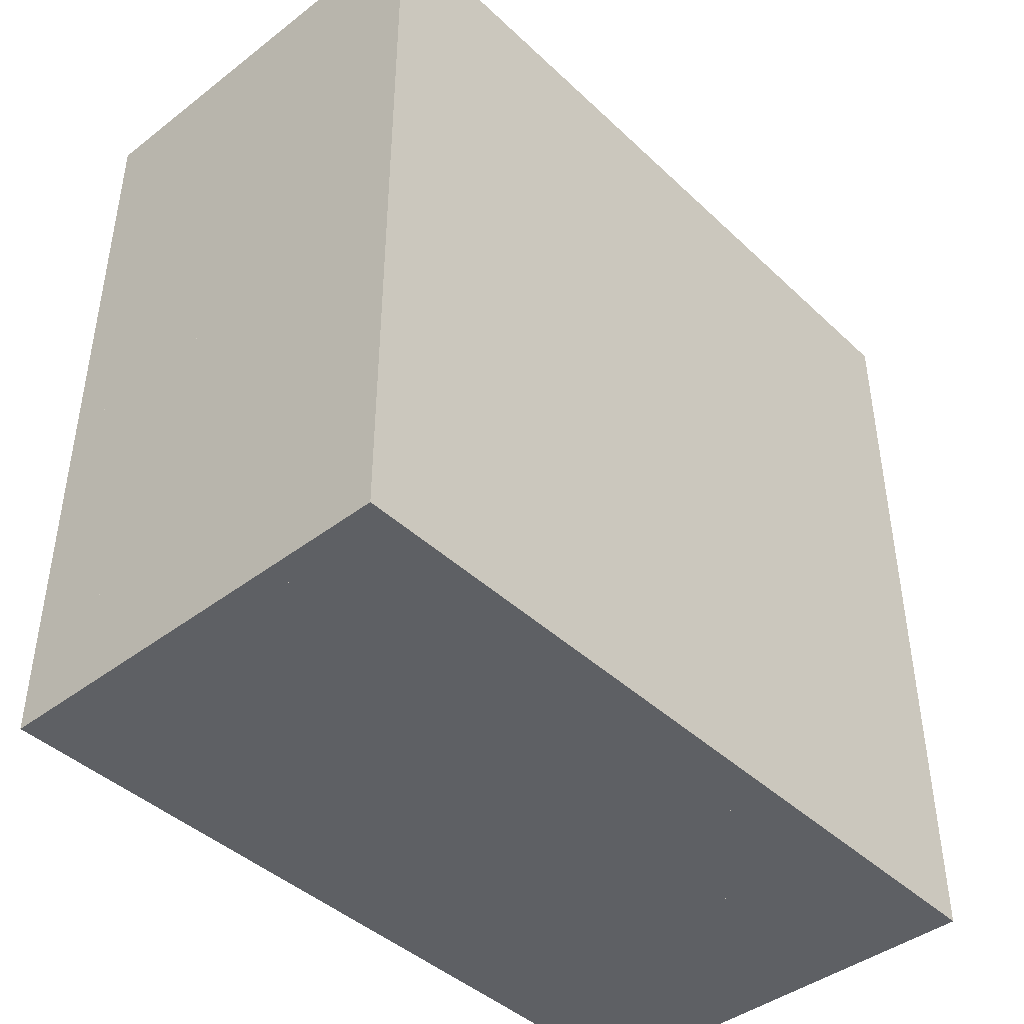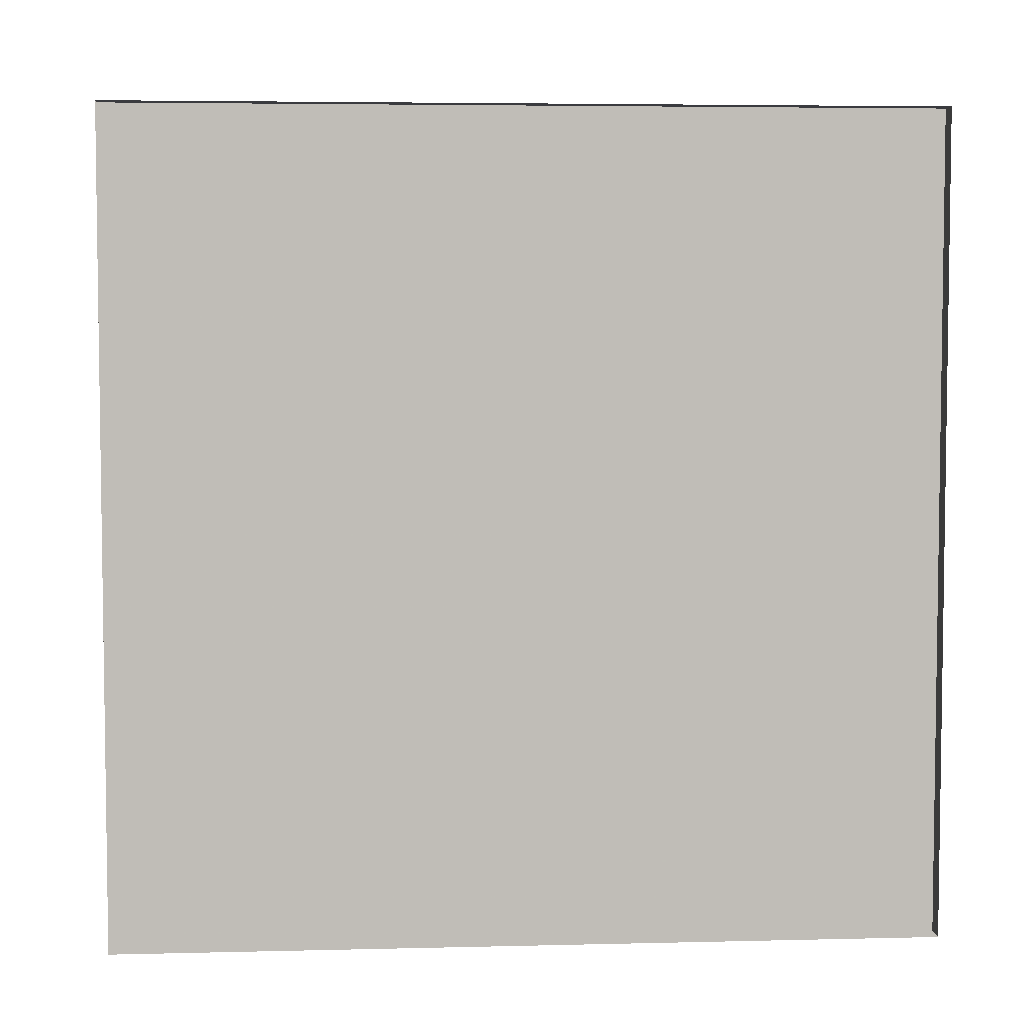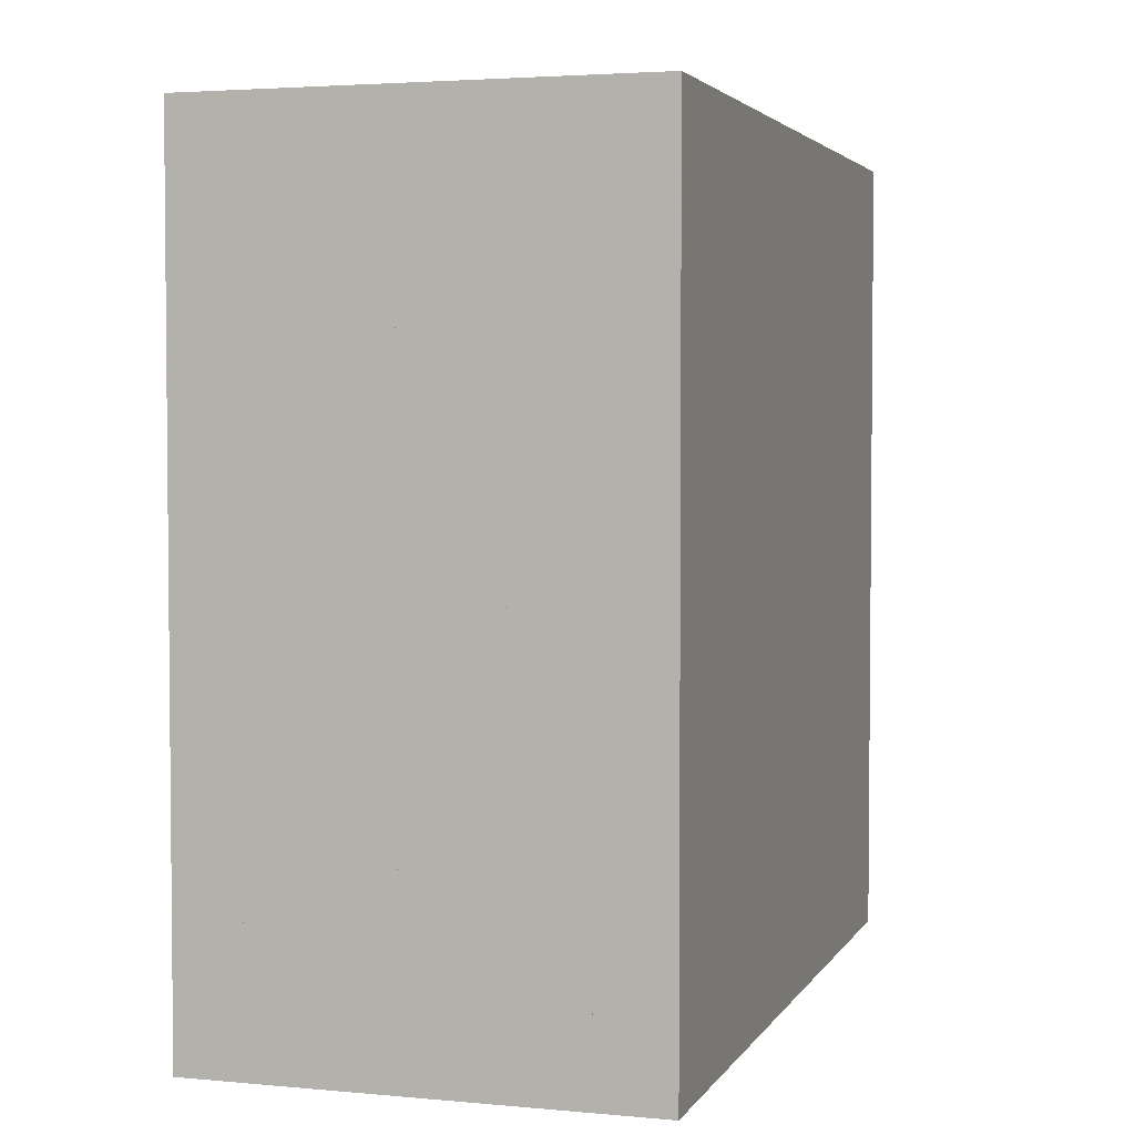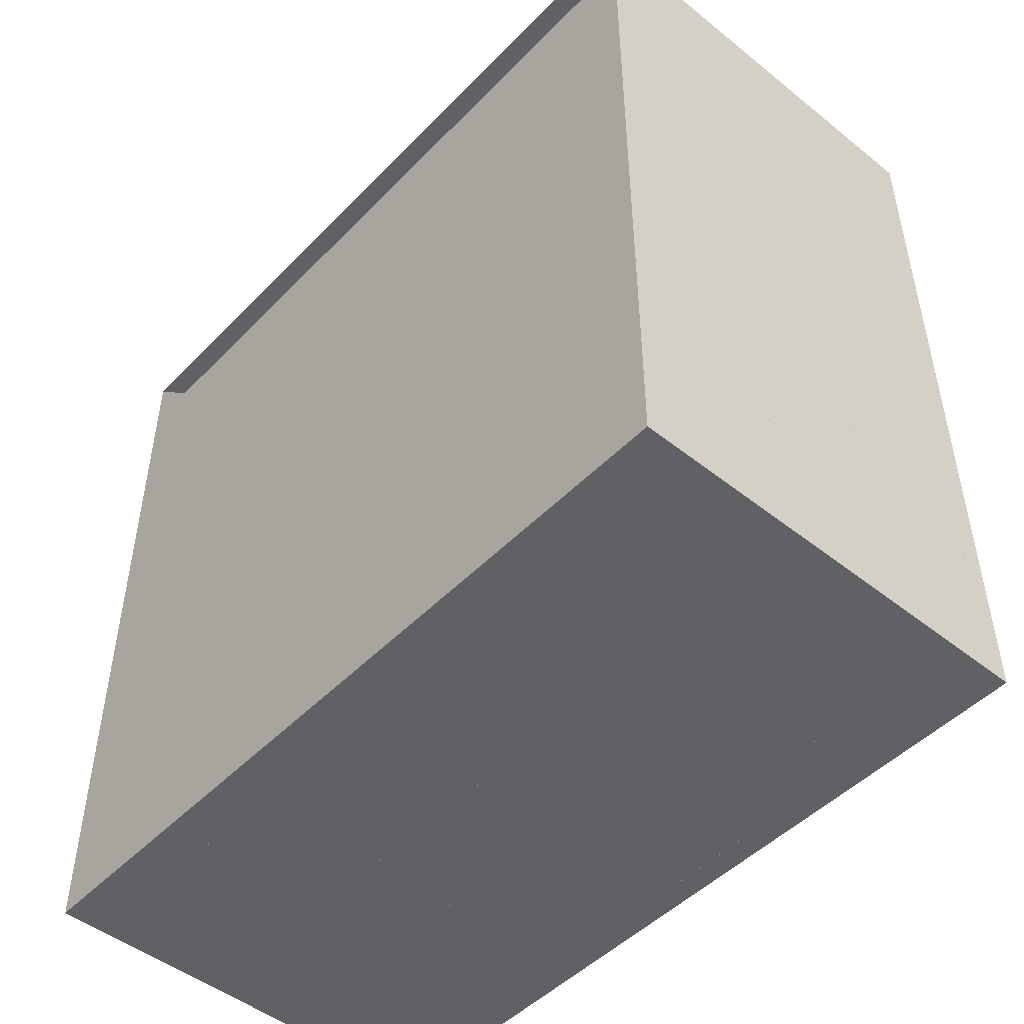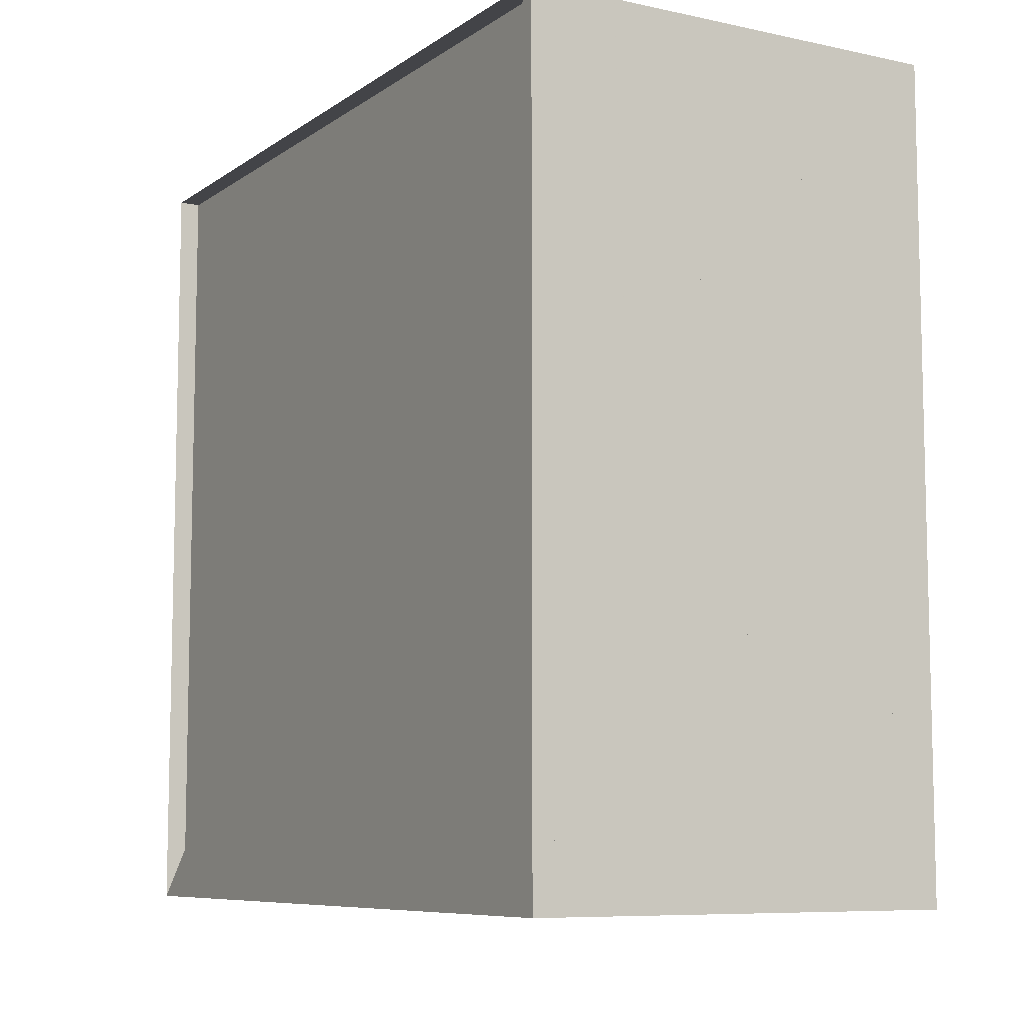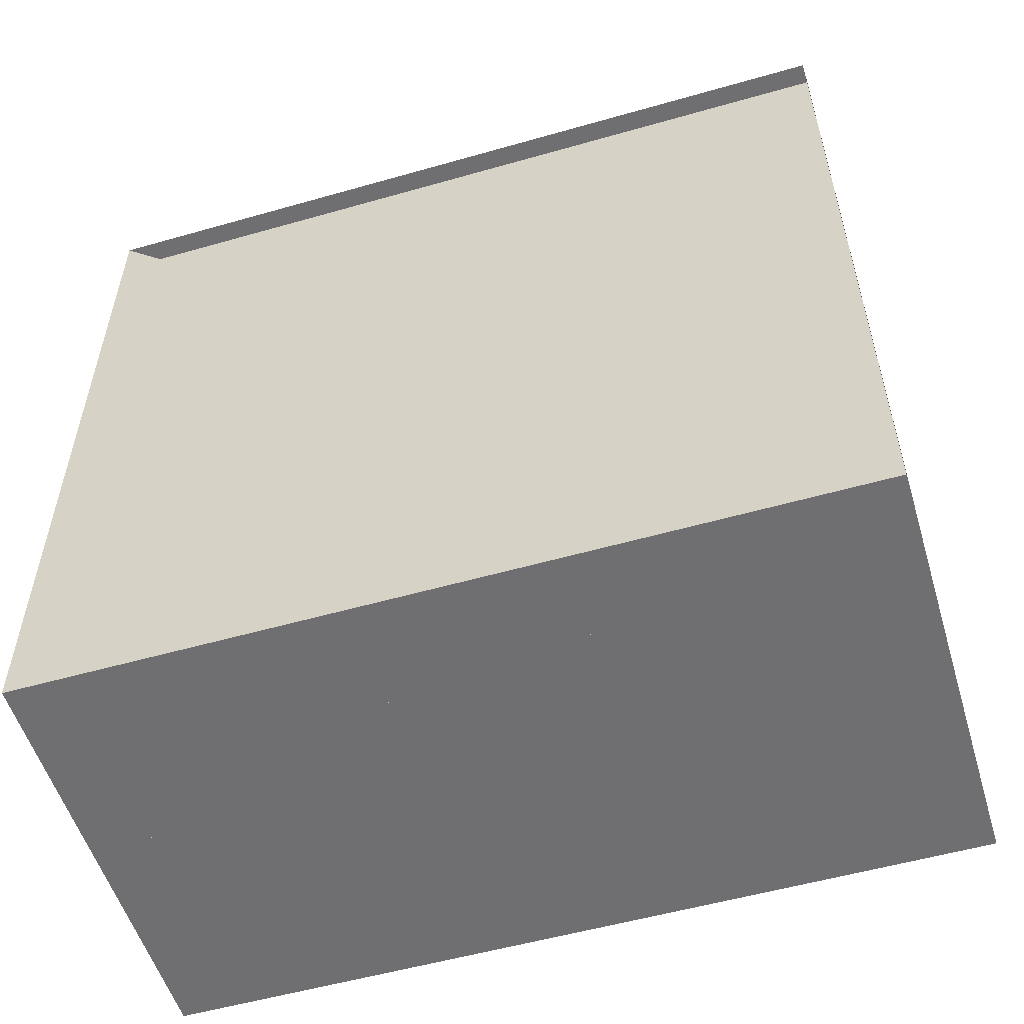
<metadata>
{"format":"obj","ext":"obj","renderer":"f3d","projection":"perspective","resolution":1024,"background":"white","views":[{"elev":-43.0,"azim":42.2,"up":"+Z"},{"elev":4.9,"azim":-94.4,"up":"+Y"},{"elev":3.4,"azim":17.3,"up":"+Y"},{"elev":-48.6,"azim":-41.6,"up":"+Y"},{"elev":-8.2,"azim":-30.3,"up":"+Z"},{"elev":-54.7,"azim":-73.2,"up":"+Y"}]}
</metadata>
<code>
v 0 -1 -1
v 0 -1 1
v 0 1 1
v 0 1 -1
v 0.05287 -1 -1
v 0.05287 -1 1
v 0.05287 1 1
v 0.05287 1 -1
v 0.106 -1 -1
v 0.106 -1 1
v 0.106 1 1
v 0.106 1 -1
v 0.1596 -1 -1
v 0.1596 -1 1
v 0.1596 1 1
v 0.1596 1 -1
v 0.2138 -1 -1
v 0.2138 -1 1
v 0.2138 1 1
v 0.2138 1 -1
v 0.2687 -1 -1
v 0.2687 -1 1
v 0.2687 1 1
v 0.2687 1 -1
v 0.3242 -1 -1
v 0.3242 -1 1
v 0.3242 1 1
v 0.3242 1 -1
v 0.3804 -1 -1
v 0.3804 -1 1
v 0.3804 1 1
v 0.3804 1 -1
v 0.437 -1 -1
v 0.437 -1 1
v 0.437 1 1
v 0.437 1 -1
v 0.494 -1 -1
v 0.494 -1 1
v 0.494 1 1
v 0.494 1 -1
v 0.5514 -1 -1
v 0.5514 -1 1
v 0.5514 1 1
v 0.5514 1 -1
v 0.6089 -1 -1
v 0.6089 -1 1
v 0.6089 1 1
v 0.6089 1 -1
v 0.6666 -1 -1
v 0.6666 -1 1
v 0.6666 1 1
v 0.6666 1 -1
v 0.7244 -1 -1
v 0.7244 -1 1
v 0.7244 1 1
v 0.7244 1 -1
v 0.7822 -1 -1
v 0.7822 -1 1
v 0.7822 1 1
v 0.7822 1 -1
v 0.8401 -1 -1
v 0.8401 -1 1
v 0.8401 1 1
v 0.8401 1 -1
v 0.898 -1 -1
v 0.898 -1 1
v 0.898 1 1
v 0.898 1 -1
v 0.9559 -1 -1
v 0.9559 -1 1
v 0.9559 1 1
v 0.9559 1 -1
v 1.014 -1 -1
v 1.014 -1 1
v 1.014 1 1
v 1.014 1 -1
v 1.072 -1 -1
v 1.072 -1 1
v 1.072 1 1
v 1.072 1 -1
f 1 2 4 5
f 5 6 7 8
f 5 6 2 1
f 6 7 3 2
f 7 8 4 3
f 8 5 1 4
f 9 10 11 12
f 9 10 6 5
f 10 11 7 6
f 11 12 8 7
f 12 9 5 8
f 13 14 15 16
f 13 14 10 9
f 14 15 11 10
f 15 16 12 11
f 16 13 9 12
f 17 18 19 20
f 17 18 14 13
f 18 19 15 14
f 19 20 16 15
f 20 17 13 16
f 21 22 23 24
f 21 22 18 17
f 22 23 19 18
f 23 24 20 19
f 24 21 17 20
f 25 26 27 28
f 25 26 22 21
f 26 27 23 22
f 27 28 24 23
f 28 25 21 24
f 29 30 31 32
f 29 30 26 25
f 30 31 27 26
f 31 32 28 27
f 32 29 25 28
f 33 34 35 36
f 33 34 30 29
f 34 35 31 30
f 35 36 32 31
f 36 33 29 32
f 37 38 39 40
f 37 38 34 33
f 38 39 35 34
f 39 40 36 35
f 40 37 33 36
f 41 42 43 44
f 41 42 38 37
f 42 43 39 38
f 43 44 40 39
f 44 41 37 40
f 45 46 47 48
f 45 46 42 41
f 46 47 43 42
f 47 48 44 43
f 48 45 41 44
f 49 50 51 52
f 49 50 46 45
f 50 51 47 46
f 51 52 48 47
f 52 49 45 48
f 53 54 55 56
f 53 54 50 49
f 54 55 51 50
f 55 56 52 51
f 56 53 49 52
f 57 58 59 60
f 57 58 54 53
f 58 59 55 54
f 59 60 56 55
f 60 57 53 56
f 61 62 63 64
f 61 62 58 57
f 62 63 59 58
f 63 64 60 59
f 64 61 57 60
f 65 66 67 68
f 65 66 62 61
f 66 67 63 62
f 67 68 64 63
f 68 65 61 64
f 69 70 71 72
f 69 70 66 65
f 70 71 67 66
f 71 72 68 67
f 72 69 65 68
f 73 74 75 76
f 73 74 70 69
f 74 75 71 70
f 75 76 72 71
f 76 73 69 72
f 77 78 79 80
f 77 78 74 73
f 78 79 75 74
f 79 80 76 75
f 80 77 73 76

</code>
